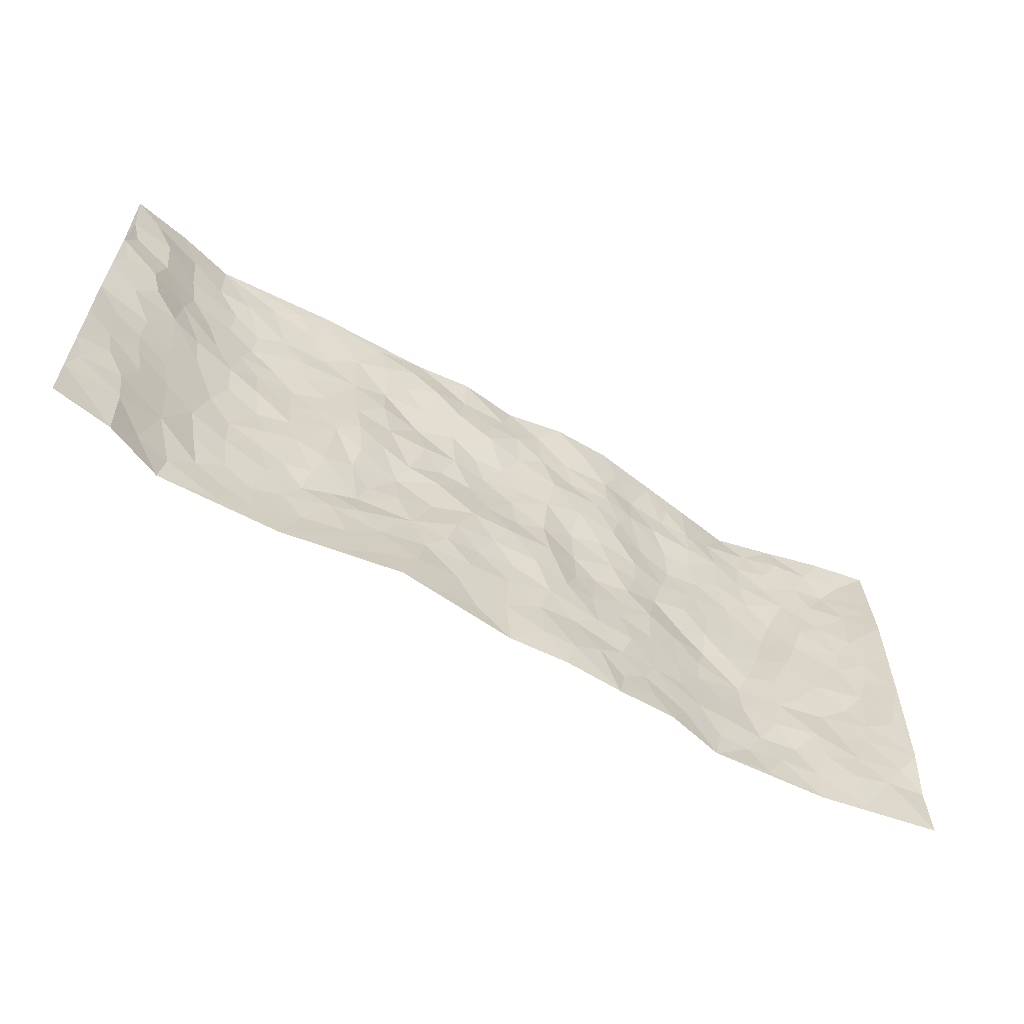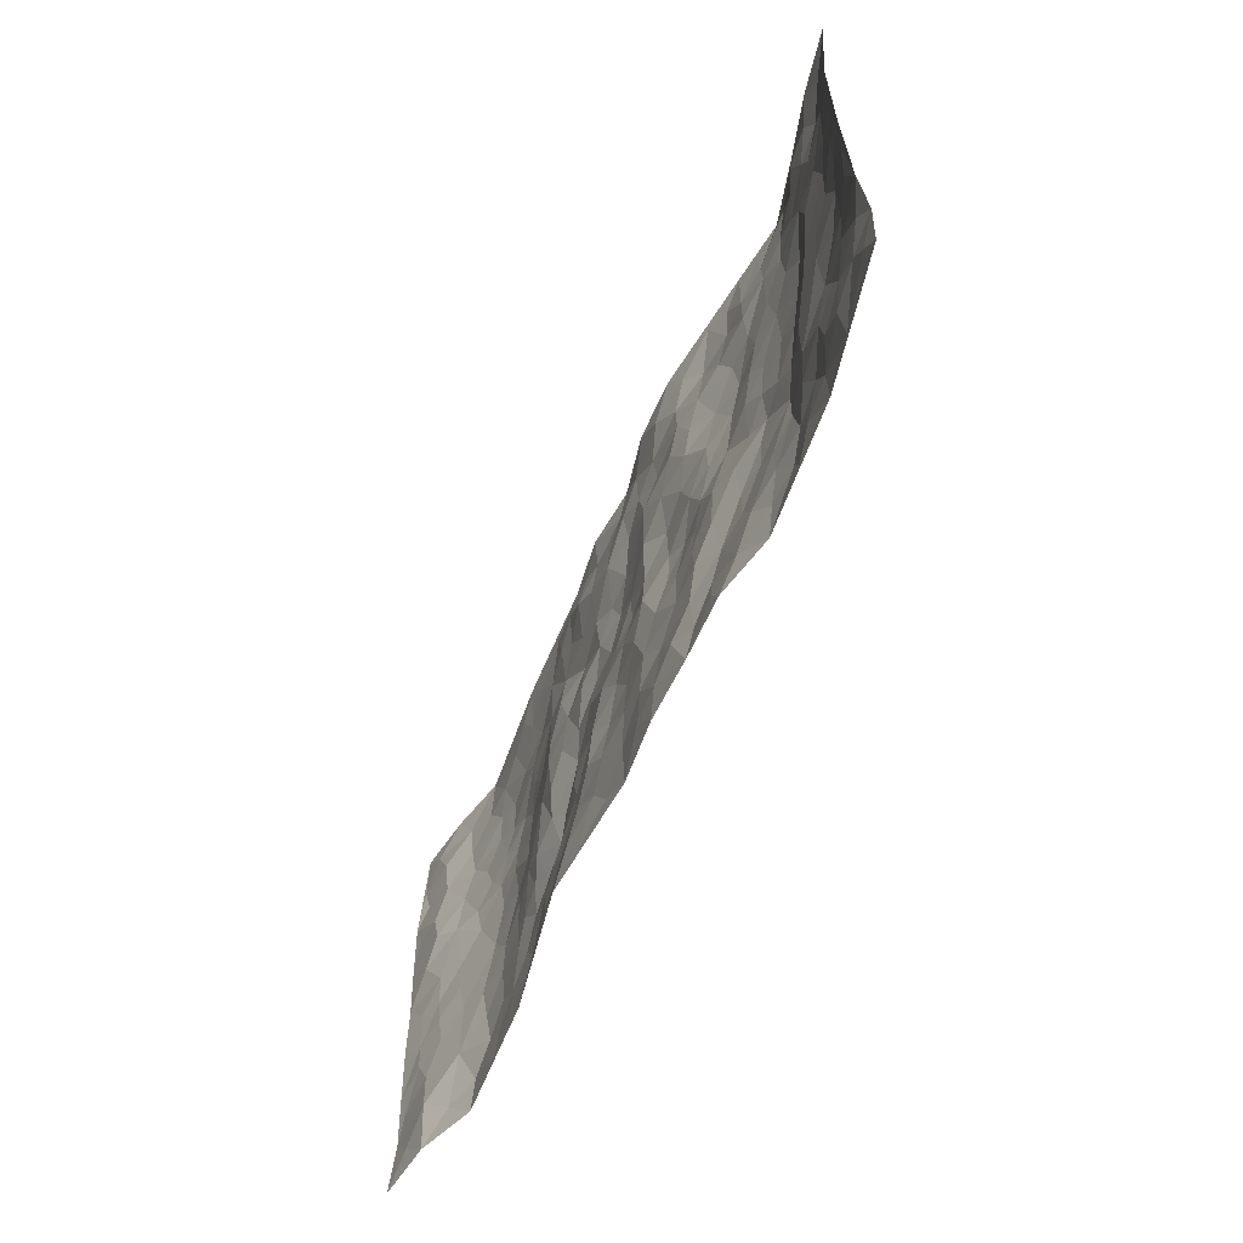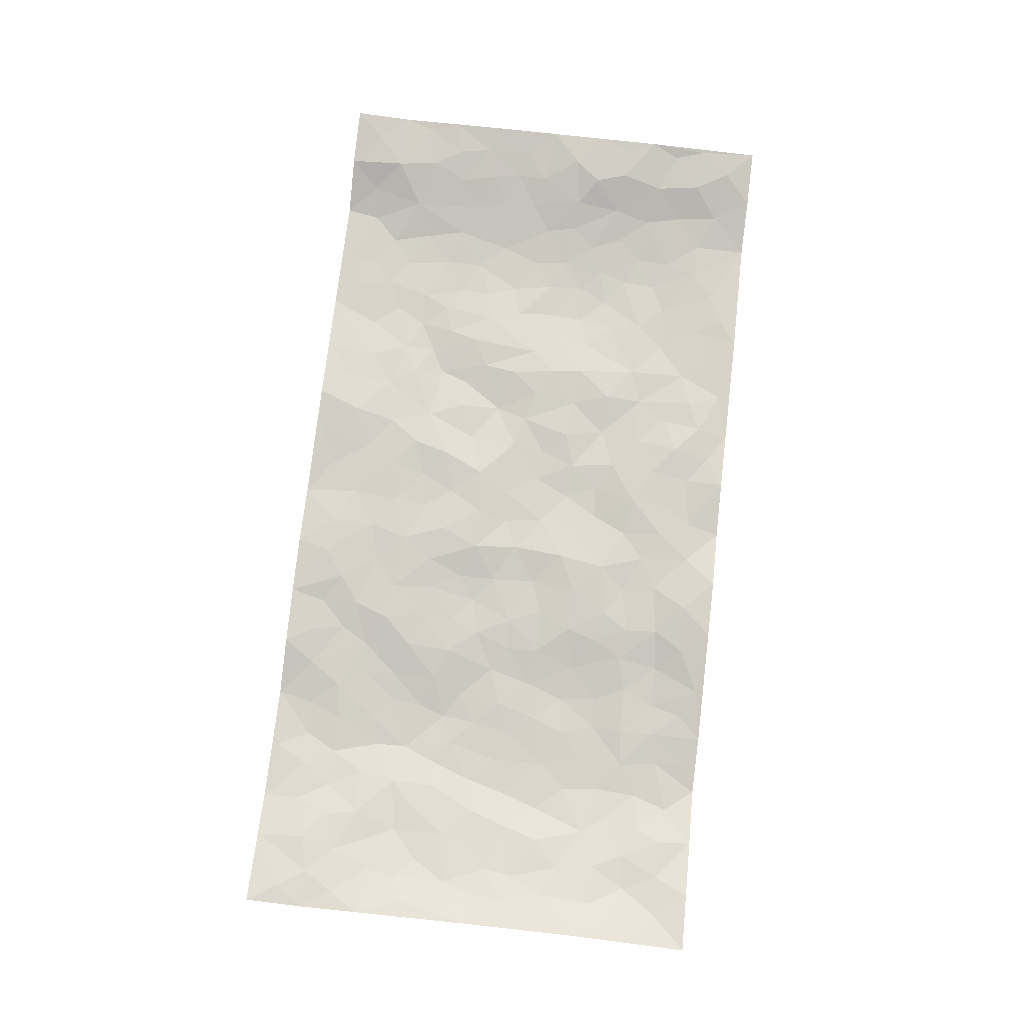
<metadata>
{"format":"obj","ext":"obj","renderer":"f3d","projection":"perspective","resolution":1024,"background":"white","views":[{"elev":-61.5,"azim":-30.2,"up":"+Y"},{"elev":-59.5,"azim":67.0,"up":"+Y"},{"elev":76.9,"azim":96.5,"up":"+Z"}]}
</metadata>
<code>
v -0.976 0.002705 0.04906
v -0.9784 0.9986 0.03801
v 0.9776 0.001699 0.0408
v 0.977 1 0.04334
v -0.7971 0.3929 0.003632
v -0.9776 0.5004 0.04399
v -0.8565 0.3582 0.02043
v -2.222e-06 0.001028 0.00586
v -0.9766 0.2509 0.04268
v -0.9205 0.3383 0.0336
v -0.739 0.002212 -0.01739
v -0.9763 0.1267 0.03977
v -0.7125 0.293 -0.01635
v -0.8538 0.002174 0.03003
v -0.8395 0.2889 0.01772
v -0.4915 0.0009501 -0.009018
v -0.9555 0.1889 0.03786
v -0.2942 0.1675 -0.0002151
v -0.7776 0.3224 -0.001527
v -0.8587 0.1209 0.03283
v -0.9205 0.06471 0.03892
v -0.7974 0.0649 0.003905
v -0.6756 0.1269 -0.02403
v -0.7283 0.07541 -0.0192
v -0.8709 0.2081 0.03025
v -0.9076 0.2708 0.03421
v -0.7692 0.1776 0.00252
v -0.6947 0.2099 -0.02047
v -0.863 0.4885 0.02357
v -0.9769 0.3755 0.04504
v -0.7381 0.9979 -0.01613
v -0.5379 0.2214 -0.01903
v 0.2615 0.1563 0.005324
v -0.9757 0.7496 0.04989
v -0.3677 0.3923 -0.008398
v -0.7853 0.7526 -0.003176
v -0.8022 0.8313 0.0006518
v -0.5823 0.442 -0.02818
v -0.6017 0.6057 -0.02877
v -0.4915 0.9985 -0.0002993
v -0.9532 0.6872 0.04585
v -0.6632 0.5624 -0.02042
v -0.3915 0.7539 -0.008174
v -0.5103 0.2789 -0.01811
v -0.4604 0.2243 -0.02089
v -0.4962 0.1612 -0.02087
v -0.4491 0.6364 -0.01445
v -0.368 0.5594 0.002219
v 0.1659 0.4732 -0.00661
v -0.3348 0.2213 -0.006116
v -0.2104 0.6108 0.0004681
v -0.3766 0.629 -0.001062
v -0.3035 0.0588 0.01133
v -0.6296 0.7106 -0.02804
v -0.396 0.1939 -0.01183
v -0.8677 0.6176 0.03797
v -0.03762 0.3484 0.005304
v 0.05817 0.339 0.01341
v 0.2985 0.4505 -0.007532
v -0.09454 0.5514 -0.00803
v -0.1653 0.5563 -0.009302
v 0.09312 0.6299 0.0079
v -0.6345 0.346 -0.02698
v -0.7498 0.5738 -0.004034
v -0.9498 0.8102 0.03779
v -0.5613 0.1285 -0.02094
v -0.3692 0.01289 0.008405
v -0.7962 0.4665 0.00315
v -0.6191 0.1718 -0.02462
v -0.6167 0.01802 -0.01467
v -0.2471 0.004285 0.02838
v -0.6178 0.08779 -0.02097
v -0.5484 0.05257 -0.01509
v -0.4328 0.03715 -0.003798
v -0.452 0.103 -0.01565
v -0.8875 0.686 0.04016
v -0.9692 0.8741 0.04195
v -0.7385 0.5092 -0.01077
v -0.000202 0.9974 0.0008227
v -0.8039 0.675 0.007846
v -0.5627 0.3143 -0.02386
v -0.5132 0.4605 -0.01897
v 0.007405 0.5714 -0.00353
v -0.04899 0.4829 0.001686
v 0.004083 0.4197 0.008991
v -0.1245 0.1286 0.008612
v -0.5706 0.6703 -0.02933
v -0.9121 0.5624 0.04114
v -0.735 0.6909 -0.01271
v -0.4495 0.2957 -0.01327
v -0.6325 0.2671 -0.02432
v -0.5023 0.6885 -0.02063
v -0.1733 0.4854 -0.001642
v -0.2628 0.4365 -0.01582
v -0.6492 0.6491 -0.02368
v -0.01042 0.1164 0.005578
v -0.4163 0.5098 -0.006027
v -0.3434 0.2876 -0.01971
v -0.2411 0.5038 -0.006274
v -0.18 0.382 -0.005136
v -0.9762 0.625 0.04764
v -0.7071 0.6227 -0.0147
v -0.8121 0.5795 0.01611
v -0.3638 0.1101 -0.001774
v -0.5219 0.5328 -0.02291
v -0.6852 0.4061 -0.02437
v -0.1303 0.3249 0.01148
v -0.1496 0.2503 0.01091
v -0.5183 0.6115 -0.02614
v 0.1099 0.7288 0.01392
v -0.003078 0.2144 0.005321
v -0.07291 0.2736 0.002726
v 0.005406 0.2882 0.003926
v -0.4301 0.3624 -0.006099
v -0.197 0.1852 0.008839
v -0.6559 0.4878 -0.02569
v -0.5574 0.3806 -0.02232
v -0.4929 0.3906 -0.01365
v -0.3084 0.5238 -0.0008981
v -0.2596 0.3508 -0.007427
v -0.3561 0.4661 -0.0005158
v -0.2267 0.2717 -0.0009221
v -0.09076 0.412 0.009744
v -0.5957 0.5313 -0.0239
v -0.09209 0.1986 0.008417
v -0.2145 0.09551 0.01964
v -0.3992 0.2574 -0.02003
v -0.9259 0.4379 0.03383
v -0.8664 0.4211 0.02033
v 0.09377 0.4227 0.01264
v 0.21 0.2367 0.004763
v 0.0834 0.5167 0.003716
v 0.02042 0.4875 -0.0007023
v 0.1665 0.392 -0.003551
v 0.7922 0.4972 0.007295
v 0.2206 0.4329 -0.01171
v 0.2681 0.3126 -0.000218
v 0.1608 0.5673 -0.006694
v 0.1229 0.9975 0.02242
v -0.2937 0.6194 -0.004807
v 0.4249 0.8803 -0.01595
v 0.4911 0.9989 -0.01645
v -0.2147 0.7804 0.001457
v -0.05798 0.8629 0.01135
v -0.3222 0.3484 -0.01837
v -0.4598 0.5657 -0.01444
v -0.07453 0.05273 0.007171
v -0.1593 0.02341 0.01835
v 0.1236 0.0005593 0.01404
v 0.01416 0.8596 0.01456
v -0.0152 0.7002 -0.004136
v 0.4231 0.196 -0.01647
v 0.3439 0.289 -0.001573
v 0.5932 0.5264 -0.02553
v 0.526 0.547 -0.02418
v 0.4574 0.135 -0.01171
v 0.5247 0.2272 -0.02406
v 0.4165 0.3613 -0.01298
v 0.02403 0.6409 -0.001727
v -0.05806 0.6278 -0.01181
v -0.1463 0.7294 0.0006457
v -0.08557 0.6935 -0.005589
v -0.05923 0.7898 0.01483
v -0.1355 0.633 -0.003463
v 0.02216 0.7747 0.005718
v 0.2465 0.9969 0.0215
v -0.01855 0.9256 0.005949
v -0.2699 0.846 0.001982
v -0.2003 0.8789 0.01666
v -0.3164 0.7809 -0.006204
v -0.2451 0.9975 0.002802
v -0.2283 0.6959 -0.01038
v -0.3184 0.7002 0.001497
v -0.1402 0.8282 0.01403
v -0.1229 0.9962 0.01585
v 0.2196 0.7451 0.01036
v 0.1751 0.6664 0.008865
v 0.3281 0.5945 -0.00841
v 0.2617 0.5223 -0.005273
v 0.2681 0.665 0.003877
v 0.4248 0.7447 -0.02135
v 0.356 0.683 -0.01658
v 0.2875 0.7325 0.001995
v 0.06915 0.9285 0.01065
v 0.08001 0.8228 0.01084
v 0.1467 0.8572 0.01096
v 0.2516 0.8723 0.01014
v 0.3229 0.7929 -0.0009178
v 0.2331 0.595 -0.001911
v -0.8795 0.8679 0.03142
v -0.6854 0.8165 -0.01895
v -0.8675 0.7749 0.02669
v -0.8574 0.9987 0.01541
v -0.9203 0.9402 0.03446
v -0.8126 0.9211 0.003547
v -0.7366 0.8851 -0.0119
v -0.6083 0.9294 -0.01296
v -0.6652 0.8857 -0.01405
v -0.6907 0.7457 -0.02109
v -0.5627 0.8148 -0.02068
v -0.6247 0.7815 -0.02528
v -0.5133 0.9013 -0.01168
v -0.3928 0.8782 -0.007356
v -0.5479 0.9602 -0.005501
v -0.4664 0.8163 -0.01745
v -0.4445 0.9364 -0.004743
v -0.3466 0.9723 0.0009844
v -0.5138 0.7609 -0.01863
v -0.322 0.9008 0.003694
v -0.2599 0.9299 0.009885
v 0.1577 0.7842 0.006667
v 0.2562 0.8033 0.01003
v 0.1893 0.9317 0.02225
v 0.3937 0.8123 -0.01169
v 0.337 0.8806 -0.008438
v 0.3827 0.9821 -0.0009538
v 0.2901 0.9365 0.01051
v 0.4426 0.9483 -0.01235
v 0.3808 0.493 -0.02102
v 0.3265 0.5283 -0.01196
v 0.4846 0.6045 -0.0211
v 0.4325 0.6649 -0.02808
v 0.4064 0.5881 -0.02319
v 0.3538 0.1896 -0.01094
v 0.4828 0.3342 -0.02749
v 0.4602 0.5224 -0.01918
v 0.3491 0.3877 -0.003576
v -0.1246 0.9127 0.008393
v -0.1842 0.9562 0.007023
v 0.3211 0.1322 -0.006877
v 0.6126 0.01471 -0.01369
v 0.202 0.3324 -0.0009471
v 0.2726 0.384 -0.005499
v 0.5861 0.2473 -0.02968
v 0.7354 0.9991 -0.007804
v 0.9771 0.2506 0.04931
v 0.4932 0.8122 -0.01377
v 0.7187 0.4875 -0.003219
v 0.4894 0.7474 -0.02238
v 0.9743 0.5009 0.05634
v 0.6702 0.294 -0.01042
v 0.5104 0.4678 -0.02452
v 0.7797 0.3111 0.0008984
v 0.5627 0.4153 -0.02629
v 0.4899 0.001666 -0.02078
v 0.09046 0.2509 0.01031
v 0.5061 0.07685 -0.0217
v 0.1354 0.3181 0.007912
v 0.4177 0.2662 -0.01887
v 0.8747 0.2654 0.02136
v 0.6434 0.4617 -0.02127
v 0.5795 0.08197 -0.02493
v 0.4497 0.4256 -0.02663
v 0.6095 0.3715 -0.02548
v 0.2889 0.2318 0.006079
v 0.4797 0.271 -0.02643
v 0.265 0.07726 0.0003533
v 0.3697 0.002368 0.007946
v 0.2469 0.0005779 0.009073
v 0.2023 0.1135 0.01268
v 0.06849 0.1683 0.008962
v 0.1457 0.1883 0.004607
v 0.6146 0.1473 -0.02327
v 0.7777 0.423 0.006141
v 0.7489 0.2215 0.004487
v 0.6521 0.08099 -0.01307
v 0.67 0.3846 -0.01026
v 0.719 0.3393 -0.002758
v 0.8867 0.3265 0.02383
v 0.746 0.568 -2.454e-05
v 0.694 0.146 -0.01176
v 0.7638 0.1503 0.00654
v 0.8421 0.3678 0.01166
v 0.9407 0.3499 0.0425
v 0.8871 0.4391 0.02329
v 0.5846 0.3126 -0.03145
v 0.8201 0.1063 0.0174
v 0.3337 0.06306 0.002542
v 0.4127 0.0688 -0.005112
v 0.07148 0.07624 0.01371
v 0.1437 0.07075 0.01671
v 0.9734 0.7514 0.0587
v 0.733 0.0797 -0.003394
v 0.6564 0.2158 -0.01287
v 0.958 0.4253 0.04914
v 0.9067 0.5098 0.03052
v 0.81 0.2506 0.007891
v 0.5348 0.1481 -0.01974
v 0.7352 0.002143 -0.004482
v 0.5039 0.3939 -0.03308
v 0.939 0.06407 0.03549
v 0.9787 0.1262 0.03632
v 0.8405 0.1807 0.01731
v 0.8982 0.1247 0.02764
v 0.8296 0.009577 0.01334
v 0.937 0.1885 0.03539
v 0.6688 0.5557 -0.02206
v 0.695 0.6332 -0.01833
v 0.5874 0.6364 -0.02562
v 0.8268 0.6922 0.01395
v 0.634 0.7717 -0.02039
v 0.9534 0.626 0.05053
v 0.7678 0.6423 0.006116
v 0.856 0.5959 0.01786
v 0.7357 0.7443 -0.00476
v 0.8473 0.531 0.01498
v 0.915 0.5748 0.03567
v 0.8915 0.6603 0.02971
v 0.6428 0.6928 -0.02062
v 0.5675 0.7244 -0.02114
v 0.5111 0.6751 -0.02308
v 0.8556 0.8531 0.01176
v 0.714 0.8716 -0.007065
v 0.8133 0.7775 0.01125
v 0.8977 0.7791 0.0283
v 0.782 0.8448 0.005104
v 0.9725 0.8758 0.05011
v 0.6969 0.8028 -0.01292
v 0.9511 0.813 0.04729
v 0.7424 0.9324 0.00127
v 0.8556 0.9991 0.02249
v 0.6139 0.9979 -0.03555
v 0.8217 0.9265 0.01286
v 0.9078 0.9291 0.02595
v 0.6643 0.9348 -0.02157
v 0.5589 0.9016 -0.02284
v 0.4936 0.8817 -0.01357
v 0.5525 0.9698 -0.02468
v 0.5721 0.8224 -0.01861
v 0.6391 0.8609 -0.0228
f 29 6 128
f 12 21 20
f 26 10 9
f 55 45 46
f 27 19 15
f 26 9 17
f 101 6 88
f 12 1 21
f 7 15 19
f 125 86 96
f 84 123 85
f 129 29 128
f 25 27 15
f 12 20 17
f 73 75 66
f 22 14 11
f 26 17 25
f 9 12 17
f 25 15 26
f 5 129 7
f 52 146 48
f 55 18 50
f 7 19 5
f 20 27 25
f 124 82 105
f 41 76 34
f 20 14 22
f 14 20 21
f 14 21 1
f 24 22 11
f 24 27 22
f 72 66 69
f 69 32 91
f 70 24 11
f 24 23 27
f 17 20 25
f 27 20 22
f 10 15 7
f 10 26 15
f 23 28 27
f 27 13 19
f 28 23 69
f 13 27 28
f 119 121 94
f 10 7 129
f 6 30 128
f 9 10 30
f 36 192 80
f 80 102 89
f 118 81 44
f 64 103 78
f 115 126 86
f 45 32 46
f 91 63 13
f 129 68 29
f 95 87 54
f 95 54 199
f 202 40 204
f 82 97 105
f 29 88 6
f 18 55 104
f 148 126 71
f 38 82 124
f 50 18 122
f 117 82 38
f 5 19 106
f 82 117 118
f 80 64 102
f 127 45 55
f 194 77 190
f 98 35 114
f 39 124 105
f 127 50 98
f 106 19 13
f 66 75 46
f 39 95 42
f 63 117 38
f 95 89 102
f 101 56 76
f 51 140 99
f 18 53 126
f 62 83 132
f 45 127 90
f 112 113 57
f 103 29 68
f 130 85 58
f 109 39 105
f 35 94 121
f 113 246 58
f 151 165 163
f 120 100 94
f 114 127 98
f 192 190 65
f 95 39 87
f 36 191 37
f 67 104 74
f 56 101 88
f 13 63 106
f 192 34 76
f 268 241 243
f 108 115 125
f 93 84 60
f 133 84 85
f 156 288 157
f 101 76 41
f 80 103 64
f 105 97 146
f 99 61 51
f 92 109 47
f 125 96 111
f 158 227 153
f 75 104 55
f 69 66 32
f 81 91 32
f 106 78 68
f 42 64 78
f 77 34 65
f 24 70 72
f 75 73 16
f 16 71 67
f 2 34 77
f 13 28 91
f 103 56 88
f 56 80 76
f 72 69 23
f 11 16 70
f 16 73 70
f 16 67 74
f 115 18 126
f 24 72 23
f 73 72 70
f 16 74 75
f 72 73 66
f 32 45 44
f 84 83 60
f 66 46 32
f 78 106 116
f 117 63 81
f 67 53 104
f 103 68 78
f 69 91 28
f 36 80 89
f 106 38 116
f 106 68 5
f 81 118 117
f 62 132 138
f 32 44 81
f 53 67 71
f 57 58 85
f 123 100 107
f 93 60 61
f 33 230 224
f 8 96 147
f 132 133 130
f 140 48 119
f 93 100 123
f 122 98 50
f 164 60 160
f 53 71 126
f 125 112 108
f 193 194 195
f 75 55 46
f 63 91 81
f 56 103 80
f 196 198 31
f 18 104 53
f 121 48 97
f 38 106 63
f 118 97 82
f 97 35 121
f 51 172 140
f 130 134 49
f 87 39 109
f 288 252 263
f 97 114 35
f 47 43 92
f 57 113 58
f 248 130 58
f 34 101 41
f 114 90 127
f 116 124 42
f 145 94 35
f 118 114 97
f 167 79 175
f 98 145 35
f 85 123 57
f 43 47 52
f 199 36 89
f 42 78 116
f 159 83 62
f 88 29 103
f 74 104 75
f 118 44 90
f 173 140 172
f 42 95 102
f 190 192 37
f 65 190 77
f 89 95 199
f 125 111 112
f 92 87 109
f 18 115 122
f 177 180 176
f 112 57 107
f 109 105 146
f 93 94 100
f 285 286 275
f 96 86 147
f 137 232 131
f 57 123 107
f 87 92 208
f 49 134 136
f 132 130 49
f 161 164 162
f 50 127 55
f 122 108 107
f 122 107 100
f 48 140 52
f 118 90 114
f 99 119 94
f 123 84 93
f 36 37 192
f 48 121 119
f 120 122 100
f 39 42 124
f 38 124 116
f 248 58 246
f 44 45 90
f 98 122 120
f 146 52 47
f 94 93 99
f 168 209 170
f 212 183 188
f 202 197 200
f 42 102 64
f 107 108 112
f 99 93 61
f 8 280 96
f 112 111 113
f 125 115 86
f 115 108 122
f 128 30 10
f 5 68 129
f 10 129 128
f 132 49 138
f 83 84 133
f 130 133 85
f 83 133 132
f 248 134 130
f 156 152 224
f 151 110 165
f 212 186 211
f 153 224 249
f 254 251 244
f 246 261 262
f 225 158 249
f 49 136 179
f 185 184 150
f 214 188 181
f 181 188 182
f 161 163 174
f 143 170 172
f 110 211 185
f 184 79 167
f 174 228 169
f 62 110 159
f 163 150 144
f 210 169 229
f 170 143 168
f 176 211 110
f 98 120 145
f 94 145 120
f 48 146 97
f 109 146 47
f 148 86 126
f 147 86 148
f 71 8 148
f 8 147 148
f 244 276 254
f 232 136 134
f 174 143 161
f 60 83 160
f 163 162 151
f 159 160 83
f 261 281 262
f 259 281 149
f 219 220 59
f 246 113 111
f 33 255 131
f 157 256 152
f 137 255 153
f 230 278 279
f 262 260 33
f 154 155 242
f 131 255 137
f 248 131 232
f 281 280 149
f 259 258 278
f 220 179 59
f 159 151 160
f 162 160 151
f 164 61 60
f 228 174 144
f 144 174 163
f 159 110 151
f 161 172 164
f 186 184 185
f 161 162 163
f 61 164 51
f 160 162 164
f 187 217 213
f 150 163 165
f 205 202 200
f 79 184 139
f 170 43 173
f 174 169 143
f 161 143 172
f 167 144 150
f 176 180 183
f 172 170 173
f 223 226 221
f 185 150 165
f 99 140 119
f 207 206 203
f 172 51 164
f 43 52 173
f 173 52 140
f 167 175 228
f 228 229 169
f 210 168 169
f 177 110 62
f 189 138 179
f 62 138 177
f 136 232 233
f 181 182 222
f 150 184 167
f 178 180 189
f 49 179 138
f 177 138 189
f 180 178 182
f 178 179 220
f 307 308 304
f 222 223 221
f 215 187 188
f 176 183 212
f 187 213 186
f 214 215 188
f 185 211 186
f 237 181 239
f 182 188 183
f 110 185 165
f 216 215 141
f 211 176 212
f 182 183 180
f 176 110 177
f 213 184 186
f 178 189 179
f 177 189 180
f 195 190 37
f 197 198 200
f 195 194 190
f 34 192 65
f 80 192 76
f 37 196 195
f 194 2 77
f 193 2 194
f 196 37 191
f 31 193 195
f 198 196 191
f 31 195 196
f 199 201 191
f 197 204 31
f 198 191 201
f 31 198 197
f 201 199 54
f 36 199 191
f 54 208 201
f 208 43 205
f 208 54 87
f 198 201 200
f 206 205 203
f 43 170 203
f 210 207 209
f 40 202 206
f 31 204 40
f 197 202 204
f 208 205 200
f 43 203 205
f 205 206 202
f 203 209 207
f 171 40 207
f 40 206 207
f 208 200 201
f 43 208 92
f 170 209 203
f 168 143 169
f 207 210 171
f 168 210 209
f 188 187 212
f 212 187 186
f 166 139 213
f 184 213 139
f 237 214 181
f 215 214 141
f 216 141 218
f 213 217 166
f 142 166 216
f 217 216 166
f 187 215 217
f 216 217 215
f 237 141 214
f 142 216 218
f 223 222 182
f 179 136 59
f 223 220 219
f 267 238 251
f 237 327 141
f 223 182 178
f 158 290 253
f 220 223 178
f 59 233 227
f 233 59 136
f 248 246 131
f 153 249 158
f 251 254 267
f 223 219 226
f 111 261 246
f 297 251 238
f 276 256 157
f 167 228 144
f 229 228 175
f 175 171 229
f 229 171 210
f 260 257 33
f 265 271 272
f 266 289 283
f 269 243 250
f 249 224 152
f 266 283 271
f 227 233 137
f 253 227 158
f 325 313 320
f 135 264 275
f 310 329 239
f 270 298 297
f 249 256 225
f 275 273 269
f 311 222 221
f 155 154 299
f 234 276 157
f 310 311 299
f 222 239 181
f 221 226 155
f 266 263 252
f 242 290 244
f 264 273 275
f 273 264 243
f 242 244 154
f 276 290 225
f 288 234 157
f 240 282 302
f 275 286 306
f 225 290 158
f 234 263 284
f 241 254 276
f 233 232 137
f 137 153 227
f 264 135 238
f 244 251 154
f 260 259 257
f 227 253 219
f 33 224 255
f 154 297 299
f 240 302 307
f 297 154 251
f 264 268 243
f 253 226 219
f 271 284 263
f 277 294 293
f 290 242 253
f 241 234 284
f 59 227 219
f 242 155 226
f 252 245 231
f 157 152 156
f 257 230 33
f 152 256 249
f 278 230 257
f 262 33 131
f 224 153 255
f 259 278 257
f 134 248 232
f 230 279 224
f 96 261 111
f 261 96 280
f 280 281 261
f 246 262 131
f 252 247 245
f 268 267 241
f 283 277 272
f 288 247 252
f 275 274 285
f 295 291 294
f 267 268 264
f 263 234 288
f 309 310 299
f 290 276 244
f 283 272 271
f 267 254 241
f 265 243 241
f 236 240 285
f 297 238 270
f 303 305 298
f 241 276 234
f 221 155 299
f 272 277 293
f 250 243 287
f 286 285 240
f 284 271 265
f 271 263 266
f 295 3 291
f 225 256 276
f 241 284 265
f 289 266 231
f 3 292 291
f 321 235 323
f 293 294 296
f 279 278 258
f 245 279 258
f 279 156 224
f 260 281 259
f 280 8 149
f 262 281 260
f 231 266 252
f 267 264 238
f 306 304 270
f 283 289 295
f 243 269 273
f 236 269 250
f 294 292 296
f 274 236 285
f 269 274 275
f 250 287 293
f 245 289 231
f 236 274 269
f 156 279 247
f 242 226 253
f 247 279 245
f 243 265 287
f 288 156 247
f 265 272 293
f 296 292 236
f 293 287 265
f 295 294 277
f 277 283 295
f 236 250 296
f 289 3 295
f 292 294 291
f 293 296 250
f 300 304 308
f 325 320 235
f 329 330 326
f 270 304 303
f 270 303 298
f 309 305 301
f 135 306 270
f 299 297 298
f 298 309 299
f 238 135 270
f 300 314 305
f 303 300 305
f 304 306 307
f 300 303 304
f 282 319 315
f 322 325 235
f 275 306 135
f 307 306 286
f 240 307 286
f 308 307 302
f 302 282 308
f 308 282 315
f 305 309 298
f 310 309 301
f 310 301 329
f 310 239 311
f 222 311 239
f 299 311 221
f 319 312 315
f 312 323 316
f 301 305 318
f 305 314 316
f 300 308 315
f 316 314 312
f 312 314 315
f 315 314 300
f 323 312 324
f 316 313 318
f 282 4 317
f 330 313 325
f 4 321 324
f 235 320 323
f 282 317 319
f 312 319 317
f 326 325 322
f 316 320 313
f 316 318 305
f 142 218 327
f 327 218 141
f 316 323 320
f 324 312 317
f 4 324 317
f 321 323 324
f 318 313 330
f 328 326 322
f 326 327 329
f 329 327 237
f 326 328 327
f 322 142 328
f 327 328 142
f 329 237 239
f 301 318 330
f 326 330 325
f 330 329 301

</code>
